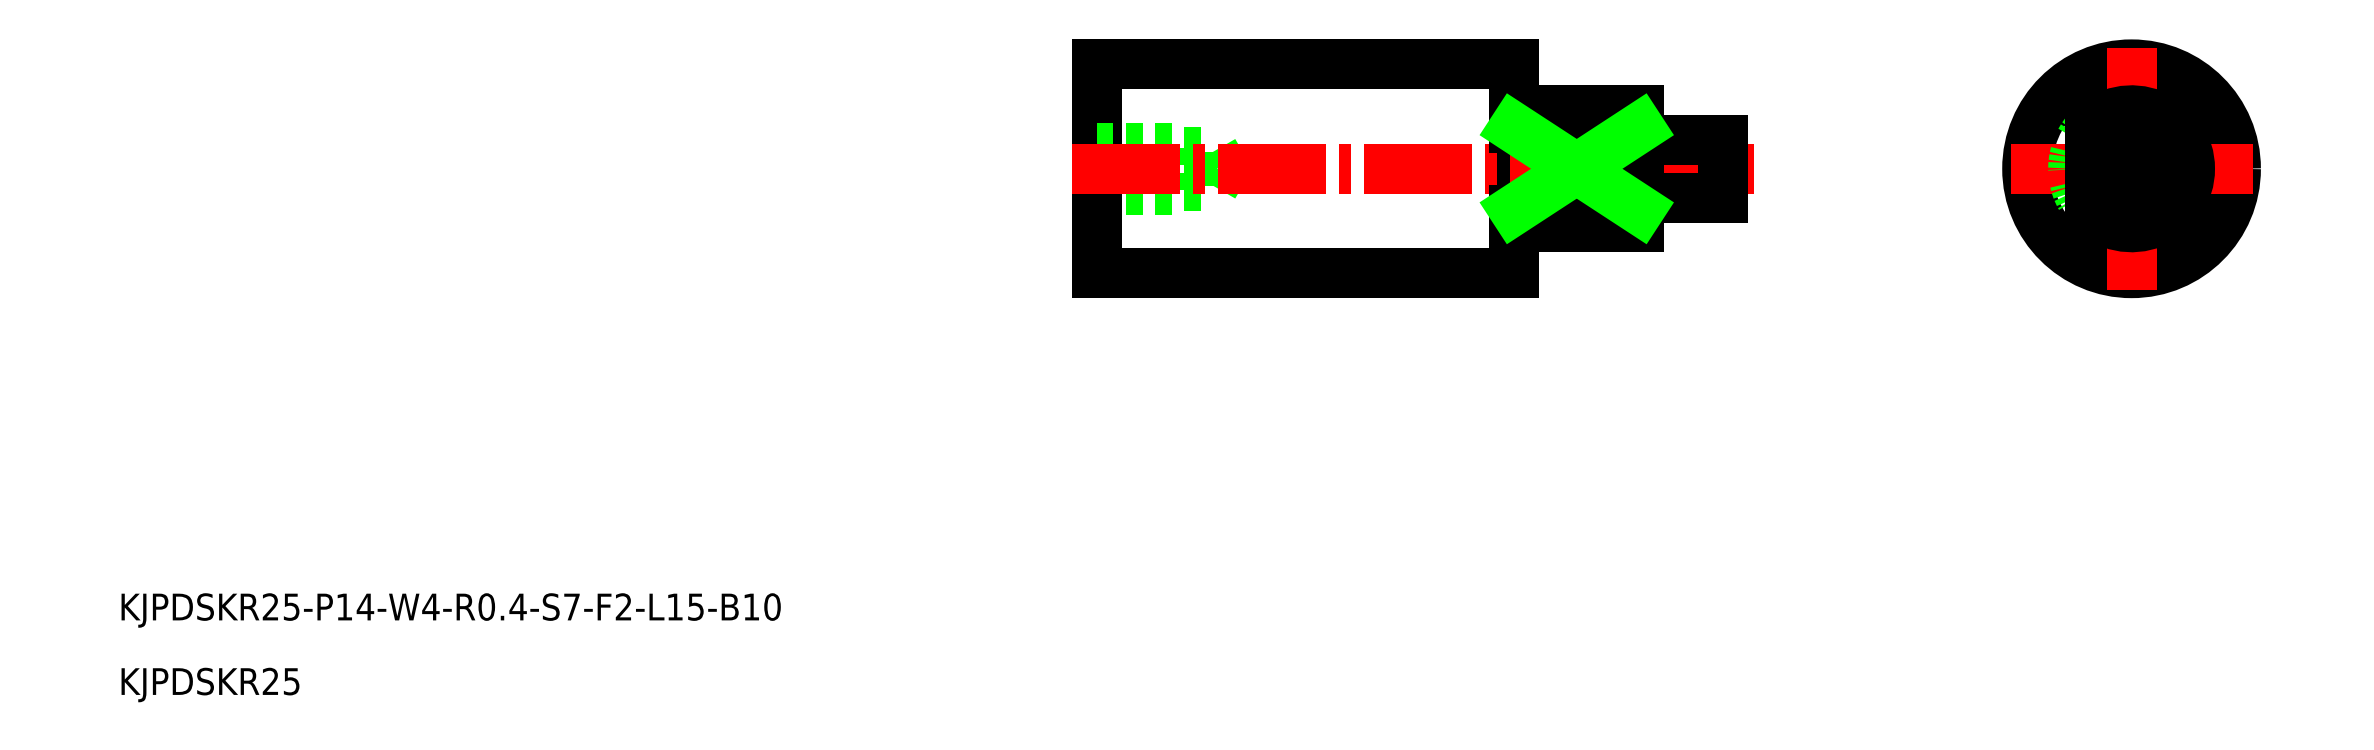
<metadata>
{"format":"dxf","ext":"dxf","renderer":"ezdxf+matplotlib","layout":"modelspace","background":"white","min_lineweight":24,"dpi":150}
</metadata>
<code>
0
SECTION
2
ENTITIES
0
CIRCLE
8
0
10
200
20
185
30
0
40
12.5
0
LINE
8
CENTER
10
214.5
20
185
30
0
11
185.5
21
185
31
0
0
LINE
8
CENTER
10
200
20
199.5
30
0
11
200
21
175
31
0
0
LINE
8
CENTER
10
200
20
199.5
30
0
11
200
21
170.5
31
0
0
LINE
8
0
10
76.06
20
187.1
30
0
11
90.06
21
187.1
31
0
0
LINE
8
0
10
76.06
20
182.9
30
0
11
90.06
21
182.9
31
0
0
LINE
8
0
10
76.06
20
197.5
30
0
11
126.1
21
197.5
31
0
0
LINE
8
0
10
76.06
20
172.5
30
0
11
126.1
21
172.5
31
0
0
LINE
8
0
10
76.06
20
197.5
30
0
11
76.06
21
185
31
0
0
LINE
8
0
10
76.06
20
187.5
30
0
11
86.06
21
187.5
31
0
0
LINE
8
0
10
86.06
20
187.5
30
0
11
86.06
21
185
31
0
0
LINE
8
0
10
76.06
20
182.5
30
0
11
86.06
21
182.5
31
0
0
LINE
8
0
10
86.06
20
182.5
30
0
11
86.06
21
185
31
0
0
LINE
8
0
10
76.06
20
172.5
30
0
11
76.06
21
185
31
0
0
LINE
8
0
10
126.1
20
197.5
30
0
11
126.1
21
172.5
31
0
0
LINE
8
0
10
90.06
20
187.1
30
0
11
91.25
21
185
31
0
0
LINE
8
0
10
90.06
20
187.1
30
0
11
90.06
21
185
31
0
0
LINE
8
0
10
90.06
20
182.9
30
0
11
90.06
21
185
31
0
0
LINE
8
0
10
90.06
20
182.9
30
0
11
91.25
21
185
31
0
0
LINE
8
CENTER
10
73.06
20
185
30
0
11
154.8
21
185
31
0
0
LINE
8
0
10
141.1
20
181.5
30
0
11
151.1
21
181.5
31
0
0
LINE
8
0
10
141.1
20
188.5
30
0
11
151.1
21
188.5
31
0
0
LINE
8
0
10
151.1
20
188.5
30
0
11
151.1
21
181.5
31
0
0
TEXT
8
0
10
-41.14
20
130.9
30
0
40
3.2
1
KJPDSKR25-P14-W4-R0.4-S7-F2-L15-B10
0
TEXT
8
0
10
-41.14
20
122
30
0
40
3.2
1
KJPDSKR25
0
LINE
8
0
10
126.1
20
178
30
0
11
141.1
21
178
31
0
0
LINE
8
0
10
126.1
20
192
30
0
11
141.1
21
192
31
0
0
LINE
8
0
10
141.1
20
192
30
0
11
141.1
21
178
31
0
0
LINE
8
0
10
126.1
20
189.9
30
0
11
141.1
21
189.9
31
0
0
LINE
8
0
10
141.1
20
180.1
30
0
11
126.1
21
180.1
31
0
0
LINE
8
0
10
126.1
20
189.9
30
0
11
141.1
21
180.1
31
0
0
LINE
8
0
10
141.1
20
189.9
30
0
11
126.1
21
180.1
31
0
0
ARC
8
0
10
200
20
185
30
0
40
7
50
135.6
51
224.4
0
LINE
8
0
10
195
20
189.9
30
0
11
195
21
180.1
31
0
0
ARC
8
0
10
200
20
185
30
0
40
7
50
224.4
51
135.6
0
LINE
8
0
10
198.4
20
181.5
30
0
11
201.6
21
181.5
31
0
0
ARC
8
0
10
201.6
20
181.9
30
0
40
0.4
50
270
51
0
0
ARC
8
0
10
198.4
20
181.9
30
0
40
0.4
50
180
51
270
0
LINE
8
0
10
202
20
181.9
30
0
11
202
21
188.1
31
0
0
ARC
8
0
10
201.6
20
188.1
30
0
40
0.4
50
0
51
90
0
LINE
8
0
10
201.6
20
188.5
30
0
11
198.4
21
188.5
31
0
0
LINE
8
0
10
198
20
188.1
30
0
11
198
21
181.9
31
0
0
ARC
8
0
10
198.4
20
188.1
30
0
40
0.4
50
90
51
180
0
VIEWPORT
8
0
10
5.614
20
3.902
30
0
40
13.1
41
8.746
68
     1
69
     1
0
VIEWPORT
8
0
10
5.614
20
3.902
30
0
40
8.982
41
6.243
68
     2
69
     2
0
ENDSEC
0
EOF

</code>
